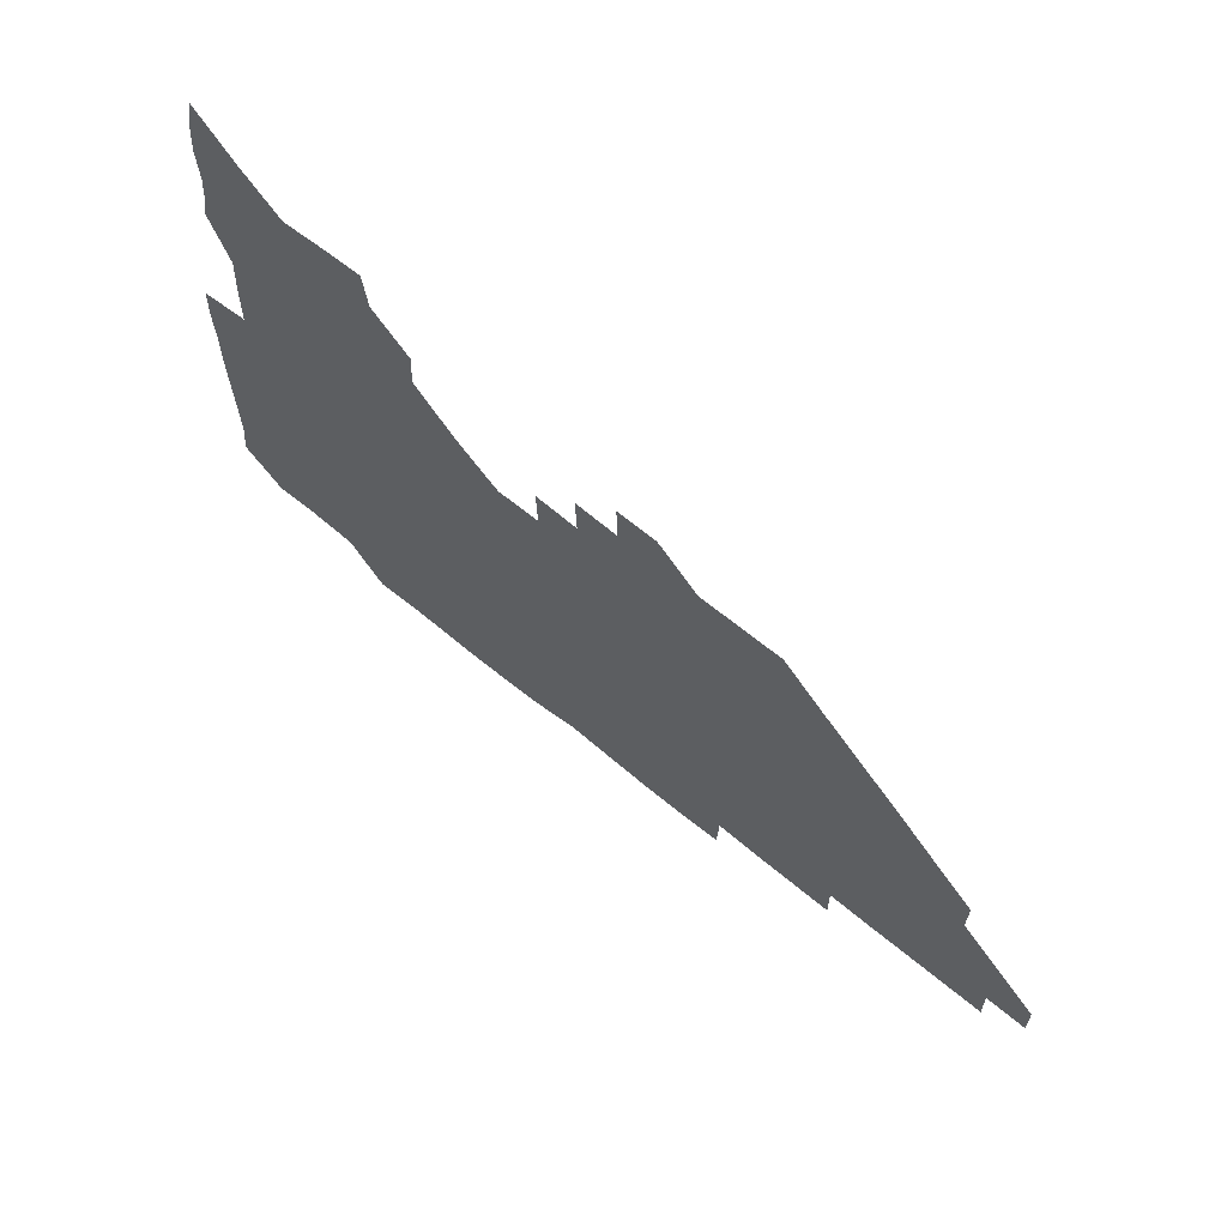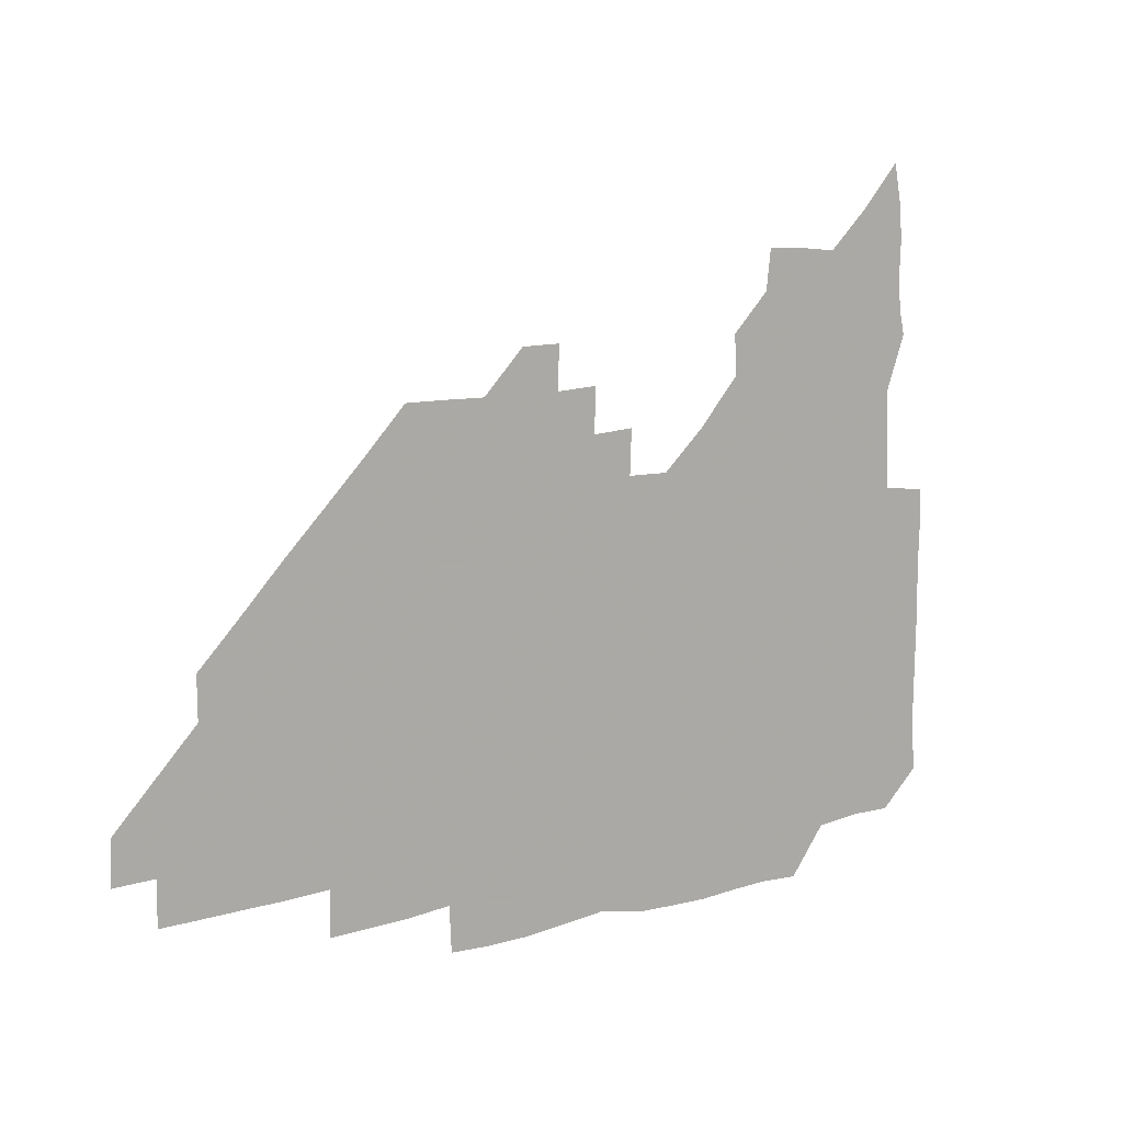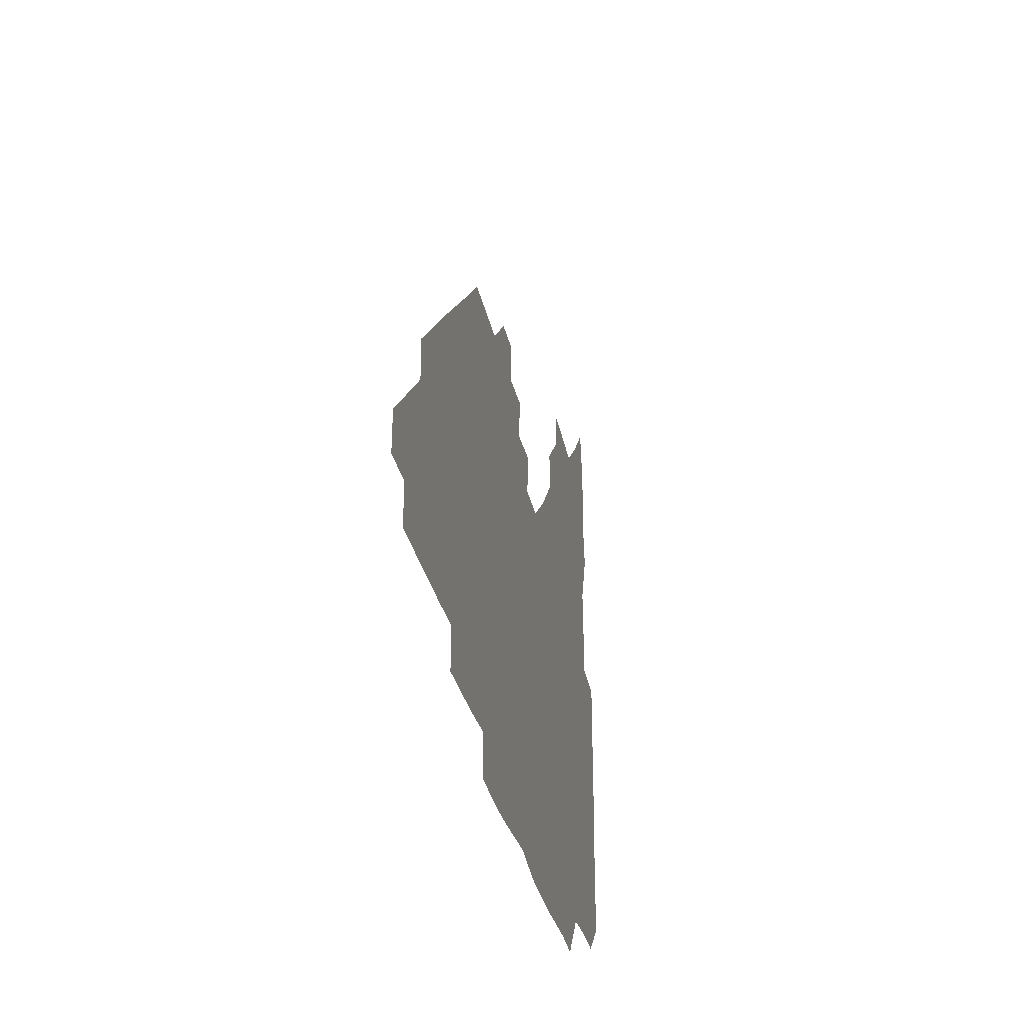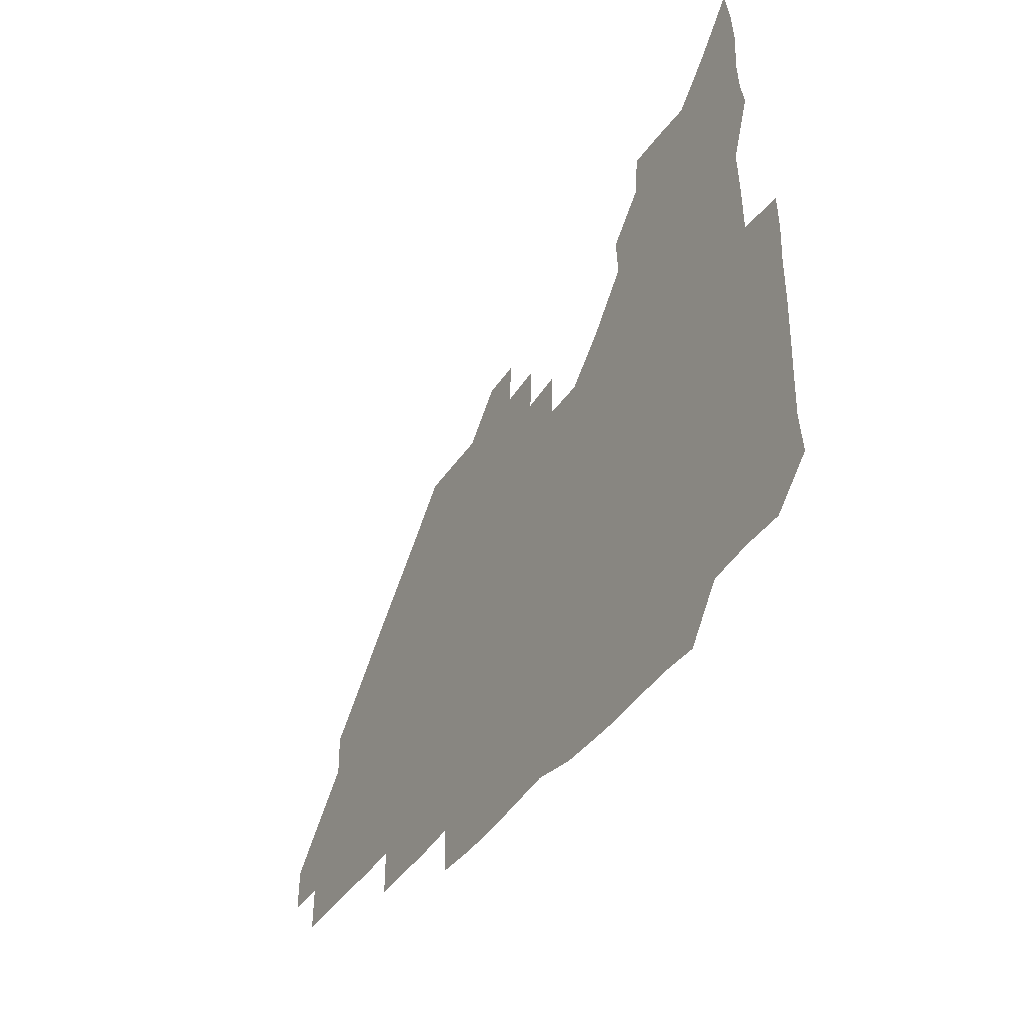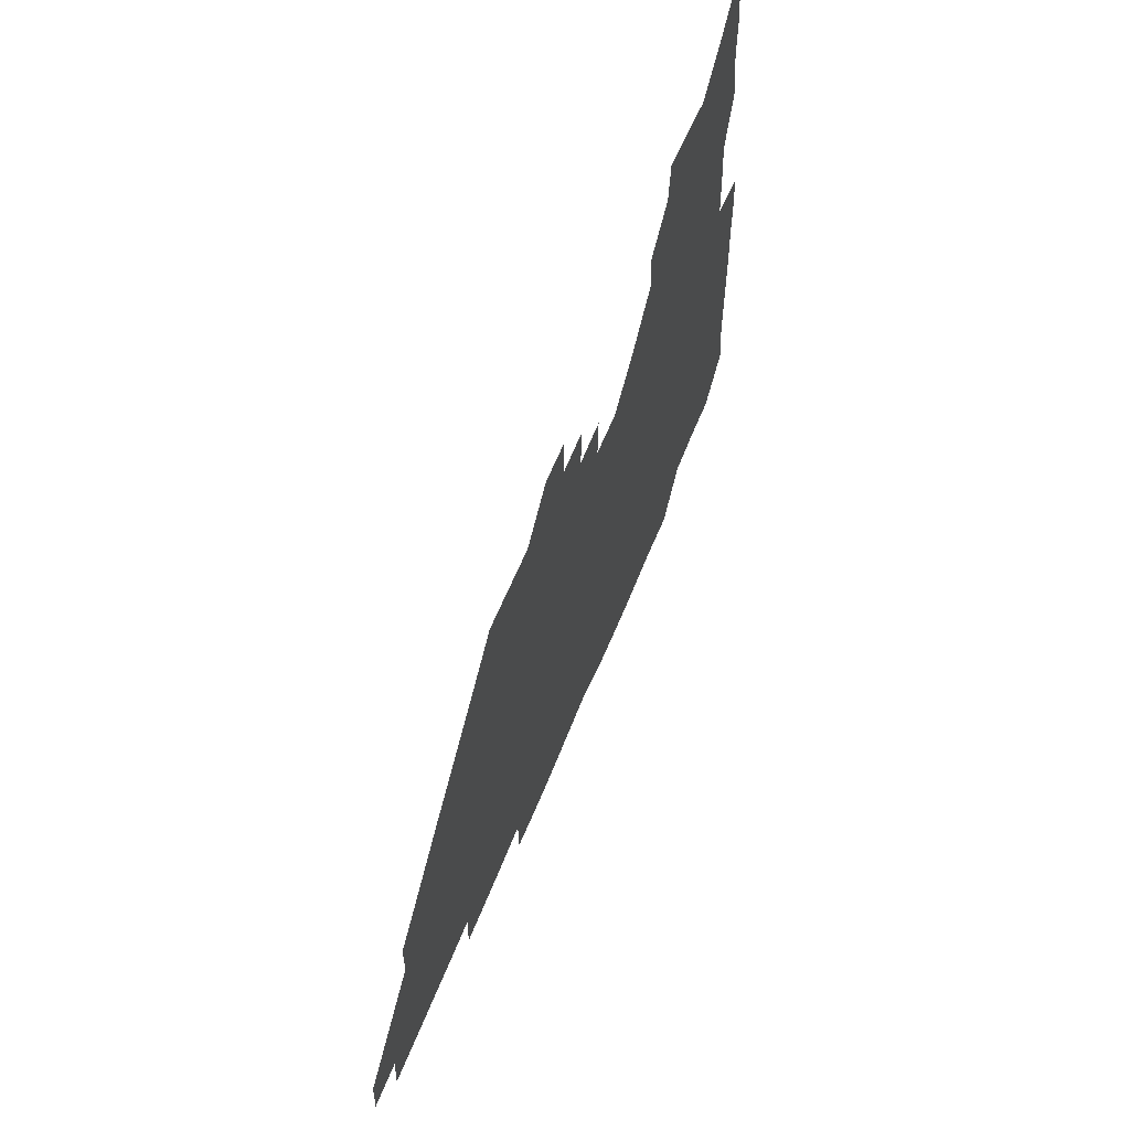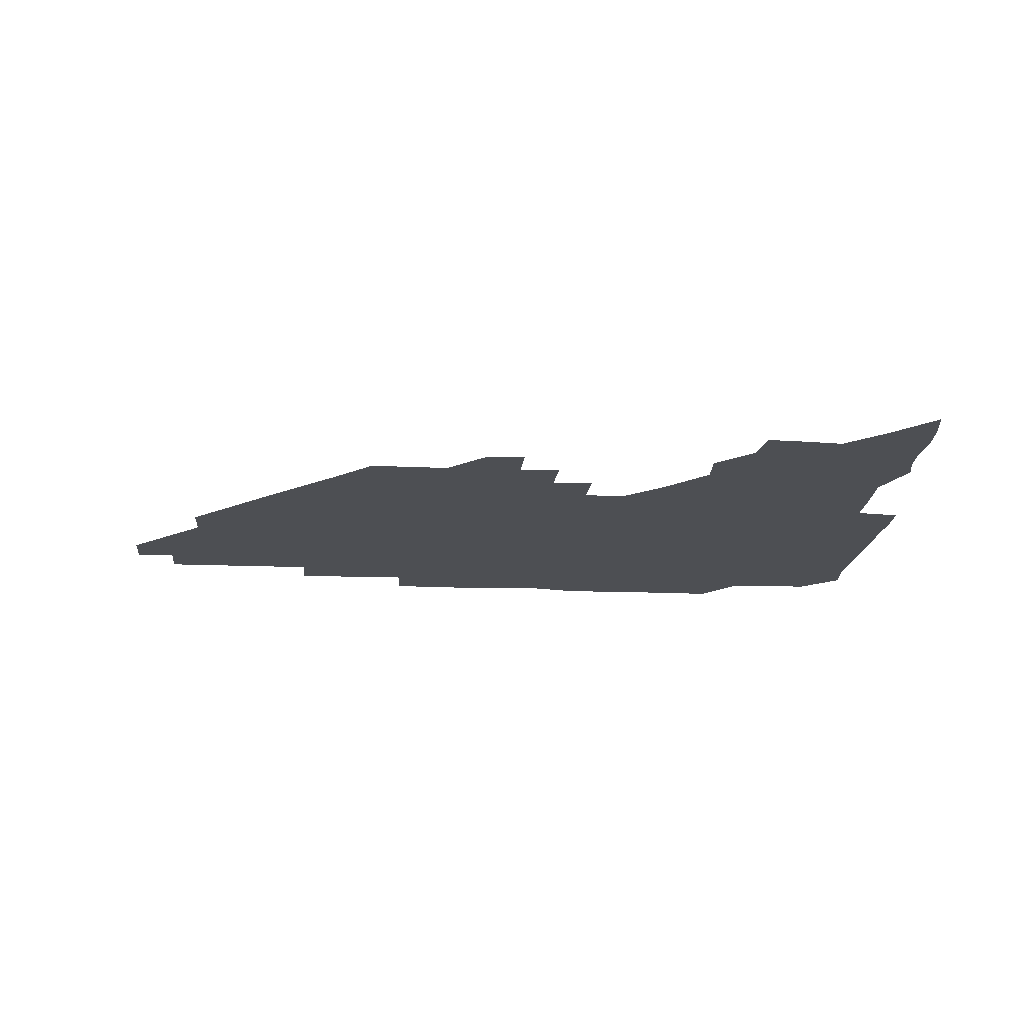
<metadata>
{"format":"obj","ext":"obj","renderer":"f3d","projection":"perspective","resolution":1024,"background":"white","views":[{"elev":66.2,"azim":39.6,"up":"+Y"},{"elev":10.1,"azim":142.6,"up":"+Y"},{"elev":-31.2,"azim":101.7,"up":"+Y"},{"elev":-39.5,"azim":-119.9,"up":"+Y"},{"elev":58.6,"azim":111.4,"up":"+Y"},{"elev":-17.5,"azim":175.2,"up":"+Z"}]}
</metadata>
<code>
v 268.7 193.8 0
v 270.3 208.8 0
v 270 224 0
v 269.6 239.5 0
v 269.3 255 0
v 269.5 270.8 0
v 268.9 285.8 0
v 269.5 299.1 0
v 283.4 180.5 0
v 286.2 196.2 0
v 286.7 211.1 0
v 287.1 226.2 0
v 286.7 241 0
v 286.2 255.9 0
v 287.1 271 0
v 286.9 285.9 0
v 286.1 301.1 0
v 286.5 318.5 0
v 287.5 335.9 0
v 279.7 356.2 0
v 281.7 365.3 0
v 282.6 376.7 0
v 282 390.8 0
v 283.2 404.3 0
v 285.8 417.3 0
v 299.1 181 0
v 301.5 196.5 0
v 302.4 212 0
v 302.3 226.7 0
v 301.7 241.2 0
v 301.6 256.2 0
v 302.7 271.3 0
v 302.5 286 0
v 301.7 300.7 0
v 301.6 315.6 0
v 302.9 330.7 0
v 304.4 347.2 0
v 302.7 362.5 0
v 299.2 377 0
v 300.3 389.2 0
v 301 401 0
v 315.9 179.7 0
v 316.7 196.6 0
v 316.7 211.6 0
v 316.5 226.4 0
v 316.4 241.2 0
v 316.3 256.1 0
v 317.2 271.3 0
v 317.2 286.1 0
v 316.7 300.8 0
v 317.3 315.4 0
v 317.4 330.1 0
v 317.2 345.6 0
v 318.2 360.1 0
v 317.8 374.5 0
v 315.6 387.5 0
v 329.1 162.9 0
v 331.6 182 0
v 331.7 196.7 0
v 331.4 211.4 0
v 330.7 225.9 0
v 331 241 0
v 330.8 255.8 0
v 332.3 271.4 0
v 332.3 286.1 0
v 332 300.8 0
v 331.9 315.6 0
v 331.8 330.3 0
v 331.4 345.6 0
v 332.5 359.7 0
v 332.5 374.1 0
v 329.6 388.8 0
v 343.7 163.8 0
v 346.2 181.4 0
v 346.7 196.8 0
v 346.1 211.2 0
v 346.1 226.1 0
v 345.5 240.8 0
v 346.2 256 0
v 347.2 271.3 0
v 347.6 286 0
v 347.2 300.7 0
v 346.3 315.9 0
v 346 330.8 0
v 346 345.7 0
v 346.4 360.2 0
v 346.4 374.5 0
v 344.6 389.4 0
v 358 163.4 0
v 361.4 181.6 0
v 361.6 196.8 0
v 361.5 211.5 0
v 361 226.1 0
v 361.4 241.3 0
v 361.4 256.1 0
v 362 271.2 0
v 362.1 285.9 0
v 362.3 300.4 0
v 361.8 315.1 0
v 360.7 330.4 0
v 359.6 346.5 0
v 360.5 360.6 0
v 371.9 162.8 0
v 376.2 182.3 0
v 376.8 197.1 0
v 376.9 211.8 0
v 376.2 226.3 0
v 377.1 241.7 0
v 377.1 256.5 0
v 377 271.3 0
v 376.9 285.9 0
v 376.9 300.4 0
v 376.2 315.2 0
v 375 329.5 0
v 385.7 163.2 0
v 390.6 182.4 0
v 392.3 197.8 0
v 391.9 211.9 0
v 391.9 226.7 0
v 391.9 241.6 0
v 391.6 256.3 0
v 391.5 271.1 0
v 391.6 285.9 0
v 391.2 300.8 0
v 390.6 315.6 0
v 399.3 163.8 0
v 405.9 183.1 0
v 407.1 197.7 0
v 406.8 211.9 0
v 406.8 226.6 0
v 406.3 241.2 0
v 406.4 256.2 0
v 406.2 271 0
v 406.8 285.8 0
v 406.2 300.9 0
v 406.1 315.9 0
v 405.5 331.8 0
v 416.8 167.3 0
v 421.3 183 0
v 421.6 197 0
v 421.5 211.6 0
v 421.7 226.6 0
v 421.2 241.2 0
v 421.4 256.2 0
v 421.3 271.1 0
v 421.2 286.1 0
v 421.2 301 0
v 421 316.1 0
v 421.2 330.9 0
v 420.6 346.8 0
v 433.6 166 0
v 436.3 182.4 0
v 436.4 196.7 0
v 436.4 211.4 0
v 436.3 226.3 0
v 436.3 241.2 0
v 436.3 256.1 0
v 436.2 271.1 0
v 436.2 286 0
v 436.4 300.8 0
v 436.3 315.8 0
v 436.1 331.1 0
v 436 346 0
v 435.8 361.5 0
v 449.5 164.9 0
v 451.1 182 0
v 451.2 196.5 0
v 451.5 211.6 0
v 451.3 226.2 0
v 451.1 241.1 0
v 451.1 256 0
v 451.2 271 0
v 451 286 0
v 451.2 300.9 0
v 451.2 315.9 0
v 451.1 330.8 0
v 450.9 345.7 0
v 450.3 361.2 0
v 464.8 164.8 0
v 465.9 181.5 0
v 466.2 196.6 0
v 466.3 211.4 0
v 466.3 226.2 0
v 466.2 241.1 0
v 466.1 256 0
v 466.4 271 0
v 466.3 285.9 0
v 466.2 300.9 0
v 466.1 315.9 0
v 466.1 330.7 0
v 465.5 346 0
v 479.8 165.7 0
v 480.5 181.7 0
v 481.1 196.5 0
v 481.1 211.1 0
v 481.2 226.2 0
v 481.2 241.1 0
v 481.1 256.1 0
v 481.1 271 0
v 481.3 285.8 0
v 481.1 301.3 0
v 481.1 316 0
v 481 330.9 0
v 480.6 346.2 0
v 495.7 180.7 0
v 496 196.5 0
v 496.1 211.1 0
v 496.2 226.3 0
v 496.4 241.2 0
v 496.2 256.1 0
v 496.2 271 0
v 496.2 285.9 0
v 496 301.3 0
v 496 316 0
v 495.9 330.8 0
v 495.5 346.3 0
v 511 180.4 0
v 510.9 196.3 0
v 511.1 211.3 0
v 511.1 226.3 0
v 511.1 241.2 0
v 511.1 256.1 0
v 511.3 270.9 0
v 511.1 285.9 0
v 511 301.1 0
v 510.9 316 0
v 510.6 330.8 0
v 525.8 180.2 0
v 525.6 195.9 0
v 526 211 0
v 526 226.3 0
v 526.1 241.2 0
v 526.1 256.1 0
v 526.1 271 0
v 526 285.9 0
v 525.9 300.9 0
v 525.6 316 0
v 541.1 195.4 0
v 541 211.2 0
v 540.9 226.4 0
v 541 241.1 0
v 541.1 256 0
v 540.9 271 0
v 540.8 285.9 0
v 540.7 301.3 0
v 556.3 195.4 0
v 555.9 211.4 0
v 555.8 226.3 0
v 556 241.1 0
v 555.9 256.1 0
v 555.8 271.1 0
v 555.6 286.1 0
v 571.4 195.3 0
v 570.9 211 0
v 570.8 226.2 0
v 570.8 241.1 0
v 570.6 256.1 0
v 570.7 271.1 0
v 586 195.3 0
v 585.6 210.8 0
v 585.8 225.9 0
v 585.2 241.3 0
v 600.8 210.6 0
v 600.5 225.8 0
f 9 10 1
f 1 10 2
f 10 11 2
f 2 11 3
f 11 12 3
f 3 12 4
f 12 13 4
f 4 13 5
f 13 14 5
f 5 14 6
f 14 15 6
f 6 15 7
f 15 16 7
f 7 16 8
f 16 17 8
f 9 26 10
f 26 27 10
f 10 27 11
f 27 28 11
f 11 28 12
f 28 29 12
f 12 29 13
f 29 30 13
f 13 30 14
f 30 31 14
f 14 31 15
f 31 32 15
f 15 32 16
f 32 33 16
f 16 33 17
f 33 34 17
f 17 34 18
f 34 35 18
f 18 35 19
f 35 36 19
f 19 36 20
f 36 37 20
f 20 37 21
f 37 38 21
f 21 38 22
f 38 39 22
f 22 39 23
f 39 40 23
f 23 40 24
f 40 41 24
f 24 41 25
f 26 42 27
f 42 43 27
f 27 43 28
f 43 44 28
f 28 44 29
f 44 45 29
f 29 45 30
f 45 46 30
f 30 46 31
f 46 47 31
f 31 47 32
f 47 48 32
f 32 48 33
f 48 49 33
f 33 49 34
f 49 50 34
f 34 50 35
f 50 51 35
f 35 51 36
f 51 52 36
f 36 52 37
f 52 53 37
f 37 53 38
f 53 54 38
f 38 54 39
f 54 55 39
f 39 55 40
f 55 56 40
f 40 56 41
f 57 58 42
f 42 58 43
f 58 59 43
f 43 59 44
f 59 60 44
f 44 60 45
f 60 61 45
f 45 61 46
f 61 62 46
f 46 62 47
f 62 63 47
f 47 63 48
f 63 64 48
f 48 64 49
f 64 65 49
f 49 65 50
f 65 66 50
f 50 66 51
f 66 67 51
f 51 67 52
f 67 68 52
f 52 68 53
f 68 69 53
f 53 69 54
f 69 70 54
f 54 70 55
f 70 71 55
f 55 71 56
f 71 72 56
f 57 73 58
f 73 74 58
f 58 74 59
f 74 75 59
f 59 75 60
f 75 76 60
f 60 76 61
f 76 77 61
f 61 77 62
f 77 78 62
f 62 78 63
f 78 79 63
f 63 79 64
f 79 80 64
f 64 80 65
f 80 81 65
f 65 81 66
f 81 82 66
f 66 82 67
f 82 83 67
f 67 83 68
f 83 84 68
f 68 84 69
f 84 85 69
f 69 85 70
f 85 86 70
f 70 86 71
f 86 87 71
f 71 87 72
f 87 88 72
f 73 89 74
f 89 90 74
f 74 90 75
f 90 91 75
f 75 91 76
f 91 92 76
f 76 92 77
f 92 93 77
f 77 93 78
f 93 94 78
f 78 94 79
f 94 95 79
f 79 95 80
f 95 96 80
f 80 96 81
f 96 97 81
f 81 97 82
f 97 98 82
f 82 98 83
f 98 99 83
f 83 99 84
f 99 100 84
f 84 100 85
f 100 101 85
f 85 101 86
f 101 102 86
f 86 102 87
f 89 103 90
f 103 104 90
f 90 104 91
f 104 105 91
f 91 105 92
f 105 106 92
f 92 106 93
f 106 107 93
f 93 107 94
f 107 108 94
f 94 108 95
f 108 109 95
f 95 109 96
f 109 110 96
f 96 110 97
f 110 111 97
f 97 111 98
f 111 112 98
f 98 112 99
f 112 113 99
f 99 113 100
f 113 114 100
f 100 114 101
f 103 115 104
f 115 116 104
f 104 116 105
f 116 117 105
f 105 117 106
f 117 118 106
f 106 118 107
f 118 119 107
f 107 119 108
f 119 120 108
f 108 120 109
f 120 121 109
f 109 121 110
f 121 122 110
f 110 122 111
f 122 123 111
f 111 123 112
f 123 124 112
f 112 124 113
f 124 125 113
f 113 125 114
f 115 126 116
f 126 127 116
f 116 127 117
f 127 128 117
f 117 128 118
f 128 129 118
f 118 129 119
f 129 130 119
f 119 130 120
f 130 131 120
f 120 131 121
f 131 132 121
f 121 132 122
f 132 133 122
f 122 133 123
f 133 134 123
f 123 134 124
f 134 135 124
f 124 135 125
f 135 136 125
f 126 138 127
f 138 139 127
f 127 139 128
f 139 140 128
f 128 140 129
f 140 141 129
f 129 141 130
f 141 142 130
f 130 142 131
f 142 143 131
f 131 143 132
f 143 144 132
f 132 144 133
f 144 145 133
f 133 145 134
f 145 146 134
f 134 146 135
f 146 147 135
f 135 147 136
f 147 148 136
f 136 148 137
f 148 149 137
f 138 151 139
f 151 152 139
f 139 152 140
f 152 153 140
f 140 153 141
f 153 154 141
f 141 154 142
f 154 155 142
f 142 155 143
f 155 156 143
f 143 156 144
f 156 157 144
f 144 157 145
f 157 158 145
f 145 158 146
f 158 159 146
f 146 159 147
f 159 160 147
f 147 160 148
f 160 161 148
f 148 161 149
f 161 162 149
f 149 162 150
f 162 163 150
f 151 165 152
f 165 166 152
f 152 166 153
f 166 167 153
f 153 167 154
f 167 168 154
f 154 168 155
f 168 169 155
f 155 169 156
f 169 170 156
f 156 170 157
f 170 171 157
f 157 171 158
f 171 172 158
f 158 172 159
f 172 173 159
f 159 173 160
f 173 174 160
f 160 174 161
f 174 175 161
f 161 175 162
f 175 176 162
f 162 176 163
f 176 177 163
f 163 177 164
f 177 178 164
f 165 179 166
f 179 180 166
f 166 180 167
f 180 181 167
f 167 181 168
f 181 182 168
f 168 182 169
f 182 183 169
f 169 183 170
f 183 184 170
f 170 184 171
f 184 185 171
f 171 185 172
f 185 186 172
f 172 186 173
f 186 187 173
f 173 187 174
f 187 188 174
f 174 188 175
f 188 189 175
f 175 189 176
f 189 190 176
f 176 190 177
f 190 191 177
f 177 191 178
f 179 192 180
f 192 193 180
f 180 193 181
f 193 194 181
f 181 194 182
f 194 195 182
f 182 195 183
f 195 196 183
f 183 196 184
f 196 197 184
f 184 197 185
f 197 198 185
f 185 198 186
f 198 199 186
f 186 199 187
f 199 200 187
f 187 200 188
f 200 201 188
f 188 201 189
f 201 202 189
f 189 202 190
f 202 203 190
f 190 203 191
f 203 204 191
f 193 205 194
f 205 206 194
f 194 206 195
f 206 207 195
f 195 207 196
f 207 208 196
f 196 208 197
f 208 209 197
f 197 209 198
f 209 210 198
f 198 210 199
f 210 211 199
f 199 211 200
f 211 212 200
f 200 212 201
f 212 213 201
f 201 213 202
f 213 214 202
f 202 214 203
f 214 215 203
f 203 215 204
f 215 216 204
f 205 217 206
f 217 218 206
f 206 218 207
f 218 219 207
f 207 219 208
f 219 220 208
f 208 220 209
f 220 221 209
f 209 221 210
f 221 222 210
f 210 222 211
f 222 223 211
f 211 223 212
f 223 224 212
f 212 224 213
f 224 225 213
f 213 225 214
f 225 226 214
f 214 226 215
f 226 227 215
f 215 227 216
f 217 228 218
f 228 229 218
f 218 229 219
f 229 230 219
f 219 230 220
f 230 231 220
f 220 231 221
f 231 232 221
f 221 232 222
f 232 233 222
f 222 233 223
f 233 234 223
f 223 234 224
f 234 235 224
f 224 235 225
f 235 236 225
f 225 236 226
f 236 237 226
f 226 237 227
f 229 238 230
f 238 239 230
f 230 239 231
f 239 240 231
f 231 240 232
f 240 241 232
f 232 241 233
f 241 242 233
f 233 242 234
f 242 243 234
f 234 243 235
f 243 244 235
f 235 244 236
f 244 245 236
f 236 245 237
f 238 246 239
f 246 247 239
f 239 247 240
f 247 248 240
f 240 248 241
f 248 249 241
f 241 249 242
f 249 250 242
f 242 250 243
f 250 251 243
f 243 251 244
f 251 252 244
f 244 252 245
f 246 253 247
f 253 254 247
f 247 254 248
f 254 255 248
f 248 255 249
f 255 256 249
f 249 256 250
f 256 257 250
f 250 257 251
f 257 258 251
f 251 258 252
f 253 259 254
f 259 260 254
f 254 260 255
f 260 261 255
f 255 261 256
f 261 262 256
f 256 262 257
f 260 263 261
f 263 264 261
f 261 264 262

</code>
